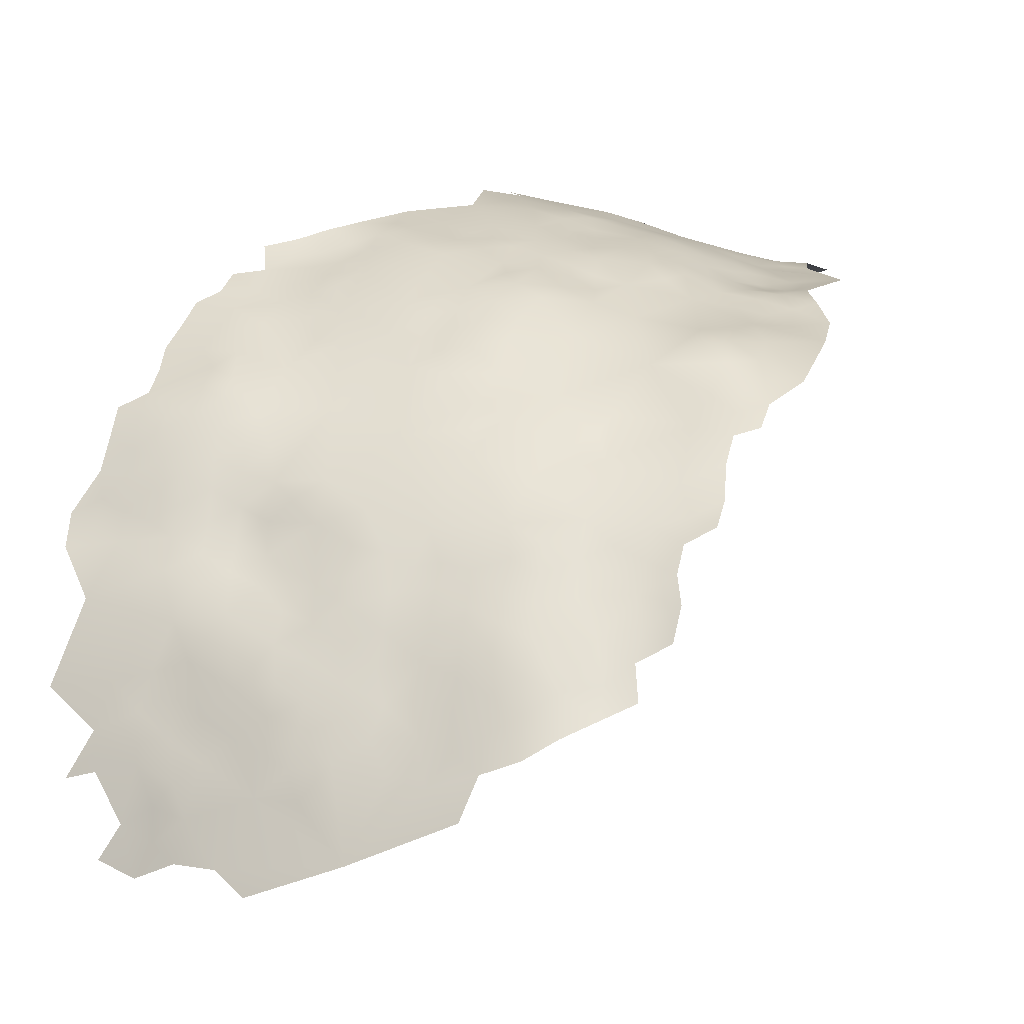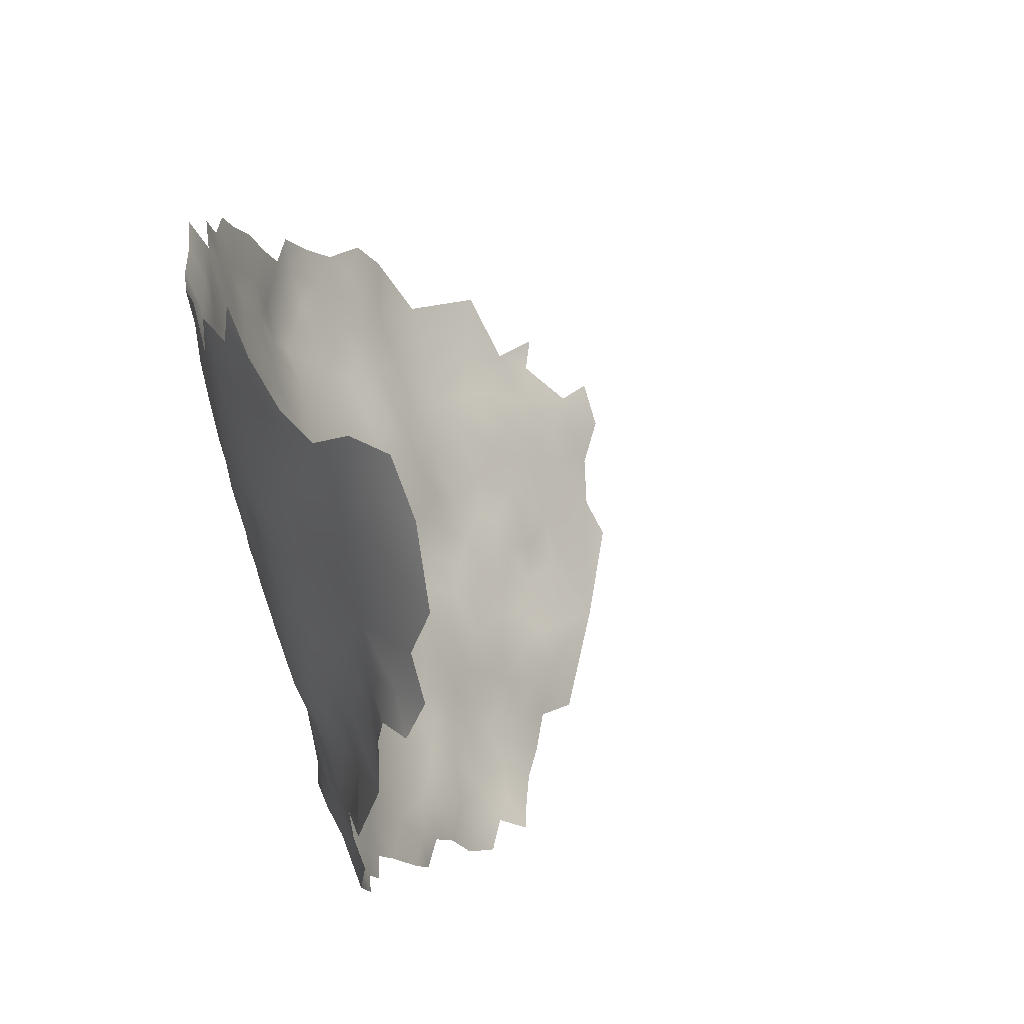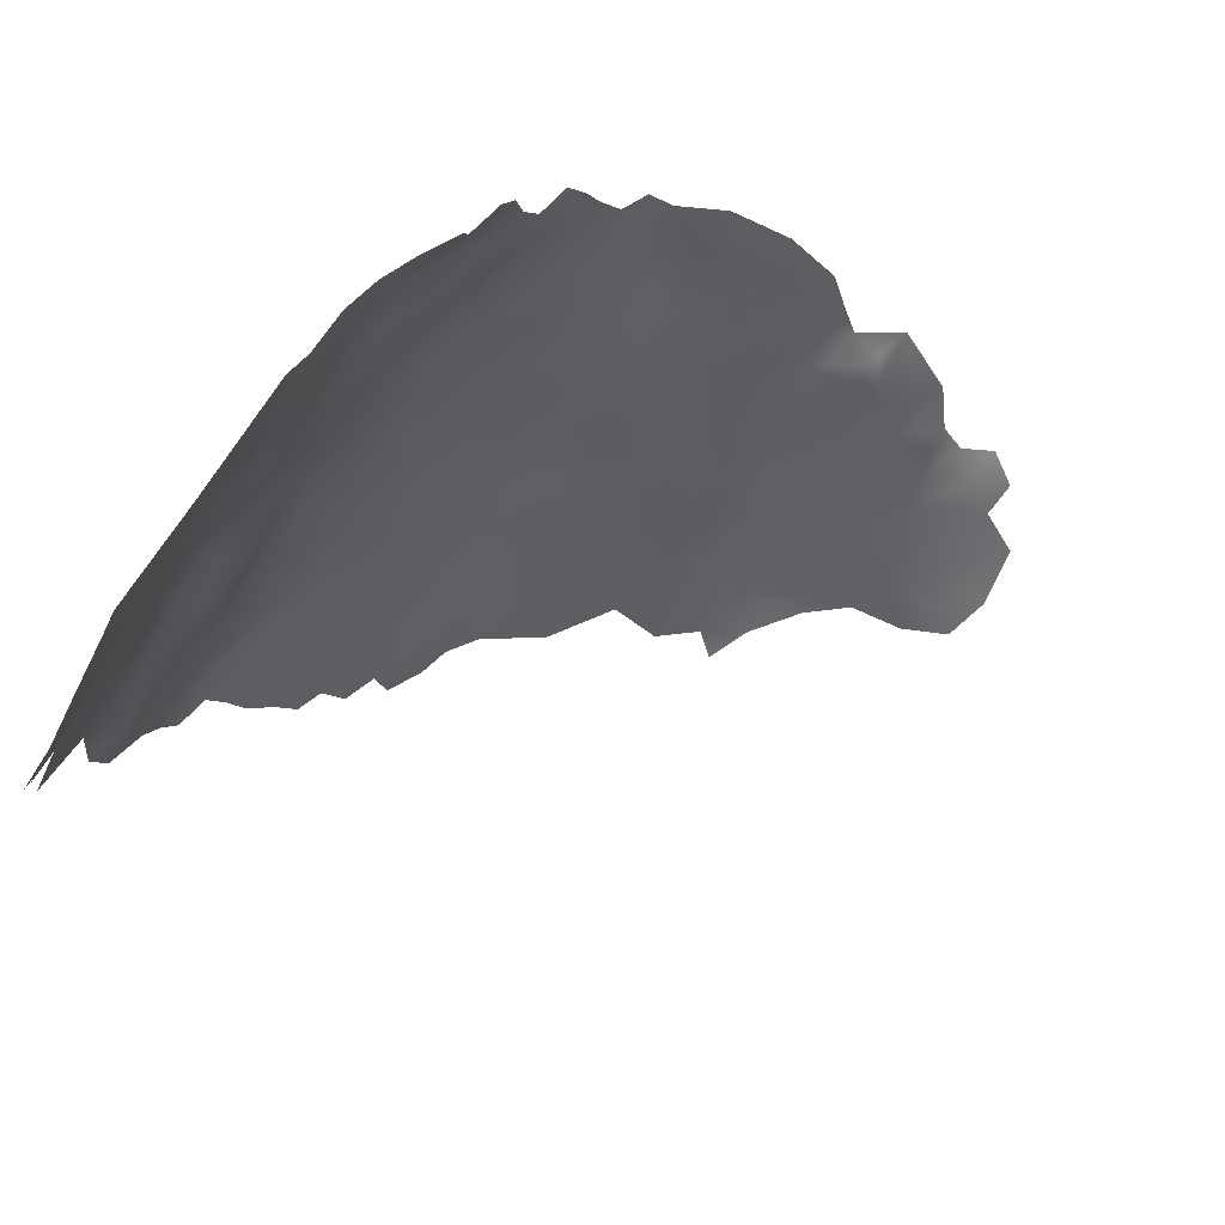
<metadata>
{"format":"obj","ext":"obj","renderer":"f3d","projection":"perspective","resolution":1024,"background":"white","views":[{"elev":-12.9,"azim":-68.6,"up":"+Z"},{"elev":-14.8,"azim":50.9,"up":"+Y"},{"elev":-77.1,"azim":-33.6,"up":"+Z"}]}
</metadata>
<code>
v -1008 580.1 718.3
v -992.8 587.9 745
v -991.1 583.9 745.2
v -978 553 751.5
v -1011 541.9 695.1
v -984.2 551.2 745.7
v -1008 595.6 717.9
v -993.8 566.2 738.5
v -1007 587.8 722.8
v -971.6 547.6 754
v -1004 526.1 702
v -970.4 552.4 756.8
v -974.8 550.7 753.1
v -974.9 546.1 751
v -977.8 548.9 749.8
v -977.9 544.9 748
v -975 541.8 749.4
v -971.6 543.8 752.1
v -968.2 544.6 754.7
v -979.9 556.5 751.1
v -981.2 552.9 748.3
v -976.8 556.2 753.3
v -973.6 557.1 756.2
v -975.9 559.6 754.9
v -978.9 560.5 753.1
v -1010 598.6 712.6
v -1012 598 707.9
v -1010 594.8 710.3
v -1009 594.5 714.1
v -1010 591.1 712.1
v -1009 591.4 716.6
v -991.7 573.4 742.3
v -1005 587.7 726.8
v -1007 584 720.5
v -1006 584 724.6
v -1009 584 716.5
v -1006 580.3 722.5
v -1000 541.2 719.5
v -1004 584 728.5
v -1005 580.7 726.5
v -981.5 547.8 746.7
v -969.5 540.3 752.5
v -1006 591.4 725
v -1003 587.6 730.2
v -1004 591.4 728.6
v -995 558.3 734.6
v -992.7 558.8 738
v -996.1 555.3 732.5
v -993.4 555.2 735.7
v -990.6 558.2 740.7
v -991.3 562.5 741
v -990.9 555.1 739.4
v -992 551.5 737.1
v -989.1 551.1 740.6
v -987.7 555 743.2
v -995.2 562.5 735.6
v -998.5 558.4 730.1
v -998.3 553.2 728.6
v -995.5 551.6 732.7
v -1007 525.7 693.7
v -949.1 539 760.4
v -1008 571.8 714.6
v -1015 572.8 688.7
v -957.8 520.3 748.8
v -1002 584 731.7
v -1003 580.2 729.8
v -1012 542 690.9
v -1011 545.9 693
v -1010 545.8 697.1
v -1011 550.1 695.5
v -1012 550.5 690.8
v -1012 545.9 688.7
v -1013 542 686.4
v -1012 538.4 688.3
v -1011 537.4 692.8
v -1013 549.5 686.2
v -1013 546.1 684.5
v -1010 549.8 699.6
v -1009 541.8 698.8
v -1009 545.8 701.7
v -1006 573 719.1
v -1009 568.9 711.9
v -1009 572 709.5
v -1009 565.6 708.7
v -1007 565.2 714.3
v -1008 576.1 716.1
v -1006 576.7 720.1
v -1009 579.8 714.2
v -1008 575.9 711.6
v -1010 583.6 712.3
v -1009 579.6 709.8
v -1009 575.8 707.2
v -965.4 534.3 752.5
v -999.4 586.5 735
v -999.5 581.6 734.2
v -1015 568.5 685
v -1014 567.7 689
v -1015 572.6 682.7
v -965.1 540 755.2
v -1008 591.4 720.4
v -1007 595.2 722.5
v -961.3 519.9 746.4
v -961.7 523.9 747.7
v -964.9 521.9 745.6
v -964.1 516.8 745.3
v -965.6 526.6 747.3
v -968.5 524 744.9
v -968 519.3 743.9
v -962 528 750.1
v -958.6 525.4 750.3
v -967.2 514.7 742.4
v -1002 591.4 732.2
v -1005 595.1 726.7
v -1015 576.7 680.3
v -1014 577.3 685.6
v -1015 568.4 680.8
v -999.7 591.9 735.8
v -934.7 546 767.2
v -929.3 543.1 766.4
v -1011 579.6 705.8
v -968.1 548.5 756.4
v -983.9 560 749.4
v -971.2 521.6 742.6
v -969.2 528.7 747.1
v -971.7 526.3 743.9
v -993.1 547.4 733.8
v -933.9 541 765.1
v -949.6 530.5 756.5
v -954 529.8 754.7
v -953.5 534.3 757.2
v -954.3 525 752.3
v -949.9 527.1 754.5
v -950 523.2 752.9
v -946.9 524.2 755
v -945.8 527 756.5
v -947.2 520.8 754.1
v -943.7 521.9 756.2
v -954.3 539.4 759.2
v -957.8 536.8 757.1
v -957.7 532.4 754.7
v -943.9 531.4 758.8
v -945.8 535.6 760.1
v -948.7 533.5 758.3
v -996.5 568.6 734.9
v -996.6 572.1 735.3
v -993.1 570.4 740
v -1004 540.3 713.4
v -970.7 517 740.8
v -1004 576 724.5
v -976.1 528.9 742
v -1013 537.9 683.9
v -1014 541.9 681.8
v -1013 554.5 685.9
v -1014 550.3 682.1
v -1008 537.8 700.7
v -1008 541.3 702.7
v -1007 537.7 704.5
v -1007 542.2 707.3
v -1006 533.7 702.5
v -1004 533.4 707.5
v -974 523.7 740.8
v -973.9 519.9 739.4
v -974.9 516 737.2
v -961.7 535.4 755
v -961.3 539.2 757
v -961.6 531.1 752.5
v -961.5 543 758.3
v -958.1 540.3 758.5
v -965.4 530.2 749.9
v -968.8 532.6 749.5
v -1011 575.7 703.3
v -1012 579.2 701.7
v -1016 565.2 678.8
v -1016 569.4 675.8
v -1015 564.5 682.8
v -1015 580.9 683
v -978.5 520.3 737
v -978.5 515.7 735.2
v -979 566.7 755.3
v -957.9 528.5 752.5
v -928.4 537.1 764.1
v -935.1 535.4 762.5
v -982.1 517.5 733.3
v -982.4 521.5 735.1
v -985.6 521 732.8
v -981.5 563.1 752.4
v -982.6 567 752.4
v -983.8 571.1 751.3
v -982.7 574.2 752.9
v -984.2 577.8 751.7
v -985.3 574.2 749.7
v -981.1 570.8 754.4
v -987.1 569.8 747.5
v -988.4 574.6 746.9
v -987.2 578.1 748.8
v -990.9 575.6 743.9
v -990.3 572.4 744.4
v -999.8 537.1 717.5
v -999.7 532.5 715.4
v -998.1 534.1 719.3
v -995.6 533 722.2
v -998 536.5 721
v -996.6 539.9 724.7
v -999.9 545 722.2
v -998 545 725.2
v -996.4 547.2 728.5
v -999.8 549.2 724.1
v -977.6 511.3 733.8
v -1005 530 704.1
v -989.8 587.8 748.3
v -994.1 590.7 743.3
v -996.8 591 739.9
v -940.1 519.8 756.1
v -935.9 522.4 757.2
v -940.3 524.3 757.2
v -935.8 526.9 758.9
v -941.3 540.8 763.3
v -941.6 547 766.3
v -946.3 544.6 764
v -930.2 529.4 761
v -975 564.5 757.3
v -977.5 570.2 757.1
v -997.2 582.8 738.1
v -1001 548.4 720.7
v -1003 551.7 720.2
v -1004 548 716.7
v -1012 533.8 686.4
v -979.6 574.6 757.1
v -1014 597.6 690.3
v -983.6 543.6 743
v -987.1 545.2 740.8
v -983.9 539.5 740.4
v -980.5 540.4 743.2
v -980.3 543.6 745.4
v -985.9 549.1 743.5
v -994.7 584.9 741.7
v -995.6 580.1 739
v -992.3 579.2 742.5
v -989.6 578.8 745.6
v -993.9 575.1 739.6
v -988.2 583.9 748.8
v -985.8 581.6 750.9
v -1013 533.5 681.1
v -1015 537.4 678.7
v -1011 529.5 683.1
v -1009 525.8 685.2
v -1010 529.5 687.2
v -949.8 547.6 764.6
v -1010 587.4 710.7
v -1009 587.6 714.6
v -977.8 537.1 744.3
v -977.8 541.4 746.1
v -1013 568.4 693.7
v -1014 564 686.8
v -1013 564 691.4
v -1014 559.9 684.4
v -1013 559.9 688.9
v -1012 560 693.5
v -1012 556 690.6
v -1012 555.6 694.8
v -1010 555.4 699.4
v -1012 560.1 697.9
v -1012 564.1 696
v -1011 564.6 701
v -1012 568.3 697.9
v -1009 556.2 704.3
v -1008 551.4 707.2
v -1015 559.9 679.3
v -1014 555.7 682
v -1011 559.7 701.7
v -1010 560.5 705.5
v -1008 559.6 710.1
v -1015 542.3 677.3
v -974.5 533 745.6
v -1006 521.5 696.3
v -1007 522.2 691.8
v -1009 526.3 689.7
v -1005 522.4 700.1
v -1006 526.7 697.9
v -946.3 551.2 766.9
v -950.6 552.1 766.1
v -950.6 557.4 767.8
v -954.2 549.9 764
v -990.3 547.1 737.3
v -954.5 555 765.6
v -952.5 545 762.1
v -1009 530.4 692.6
v -1010 571.6 705
v -1003 518.3 705.7
v -1003 522 703.8
v -1002 521.5 707.4
v -1013 593.7 700.9
v -1000 518 709.2
v -998.6 518.3 714
v -996.1 518 718
v -994.5 515.1 719
v -991.4 514.9 722.6
v -993.7 518.2 721.4
v -991.2 517.9 724.7
v -992.4 521.8 724.2
v -995.7 523.2 719.8
v -989.2 520.6 729
v -988.3 524 732.2
v -986.1 517.4 729.8
v -960.1 564.1 767.1
v -955.6 560.4 767.3
v -960.3 558.7 765
v -952.5 563 769.2
v -1006 530 700.8
v -972.3 535.8 748.8
v -972.1 531 746.8
v -968.4 536.5 751.8
v -1016 544.4 672.1
v -985.6 512.1 726.7
v -962.3 547.4 760
v -958 544.9 760.7
v -1008 587.6 718.6
v -1015 589.7 669.6
v -1009 552.9 702.2
v -1015 594.3 679.2
v -1015 590.3 679.7
v -1015 590.9 684.7
v -983.6 534.1 737.9
v -1015 585.2 686.6
v -1014 584.1 691.2
v -1014 581.5 688.6
v -984.2 525.3 735.1
v -1001 523.3 711.6
v -1003 526.1 706.5
v -985.8 585.3 753.1
v -983.4 581.4 754.4
v -982.2 577.9 755.6
v -1009 538.3 697
v -1015 584.7 667.3
v -1015 585.1 680.5
v -1009 549.8 702.9
v -1013 581.8 697.3
v -1014 579.2 692.3
v -1013 575 697.8
v -1015 588.9 690.6
v -988.6 516.2 726.4
v -970.6 512.3 738.4
v -1011 583.8 708.1
v -1012 584.1 703.8
v -1011 590.9 708
v -1015 548.6 676.2
v -1015 553.5 678
v -1014 545.9 680.2
v -1011 571.6 701
v -964.8 545.9 757.2
v -958.6 513.4 748.1
v -959.8 517.3 747.3
v -1016 563.7 675
v -965.5 550.2 759.2
v -960.9 551.5 762.2
v -965.2 554.7 761.2
v -1016 579.2 668.7
v -1016 578.1 673.7
v -1015 582.6 675.3
v -1015 582.5 671.1
v -1016 580 678
v -1017 569.8 664.6
v -1017 573.5 667.8
v -1007 533.5 698
v -1015 587 673.6
v -1002 566.9 724.6
v -1000 574.4 731
v -1003 557.3 719.8
v -972.2 570.4 760.7
v -966.9 563.1 762.4
v -990.1 530.1 729.5
v -989.5 540.3 734.5
v -1016 557.7 667.8
v -950.7 516.7 751.3
f 288 92 171
f 197 196 32
f 191 194 193
f 191 188 189
f 317 250 36
f 252 17 16
f 66 39 40
f 66 65 39
f 193 188 191
f 197 194 196
f 100 7 31
f 45 43 33
f 45 33 44
f 190 191 189
f 188 192 189
f 94 65 95
f 238 196 239
f 187 192 188
f 24 22 23
f 83 92 288
f 45 113 43
f 102 352 64
f 289 291 290
f 44 112 45
f 52 54 55
f 298 300 301
f 25 22 24
f 25 20 22
f 29 31 7
f 249 30 345
f 234 252 16
f 54 52 53
f 354 355 356
f 55 50 52
f 46 47 56
f 46 48 49
f 52 49 53
f 30 28 345
f 124 170 311
f 36 34 317
f 349 288 171
f 298 301 295
f 5 333 79
f 79 69 5
f 52 50 47
f 121 19 350
f 207 204 205
f 207 205 206
f 47 46 49
f 47 49 52
f 81 86 62
f 319 78 336
f 296 298 295
f 3 2 236
f 37 35 34
f 43 9 33
f 20 4 22
f 26 27 28
f 364 309 159
f 39 44 33
f 137 134 136
f 56 47 51
f 104 108 105
f 228 189 192
f 87 86 81
f 51 47 50
f 195 194 191
f 195 191 190
f 354 315 355
f 101 7 100
f 35 33 9
f 35 39 33
f 131 180 110
f 44 39 65
f 293 291 289
f 40 39 35
f 207 224 204
f 58 59 48
f 34 1 37
f 104 105 102
f 34 9 317
f 34 35 9
f 200 201 202
f 297 299 298
f 283 281 285
f 144 8 146
f 264 265 263
f 68 69 70
f 68 70 71
f 123 125 161
f 123 107 125
f 141 142 143
f 169 109 166
f 139 168 165
f 77 76 154
f 255 257 258
f 297 298 296
f 309 279 11
f 36 1 34
f 67 68 72
f 317 31 250
f 317 100 31
f 239 196 194
f 239 194 195
f 134 133 136
f 134 132 133
f 159 309 209
f 78 69 80
f 78 70 69
f 262 270 264
f 262 264 263
f 135 132 134
f 129 140 180
f 5 75 333
f 5 67 75
f 37 40 35
f 73 151 74
f 121 10 19
f 121 12 10
f 336 78 80
f 215 137 213
f 343 90 249
f 275 60 276
f 358 361 359
f 242 195 190
f 135 128 132
f 185 184 327
f 185 183 184
f 115 114 98
f 240 32 196
f 240 196 238
f 76 77 72
f 13 10 12
f 157 158 156
f 157 156 155
f 343 120 91
f 155 79 333
f 155 156 79
f 89 92 83
f 73 72 77
f 71 72 68
f 14 10 13
f 198 200 202
f 100 317 9
f 67 74 75
f 281 282 285
f 89 62 86
f 15 14 13
f 180 140 166
f 1 88 86
f 1 86 87
f 18 14 17
f 250 30 249
f 151 73 152
f 275 278 279
f 170 310 311
f 299 300 298
f 170 312 310
f 58 48 57
f 37 1 87
f 344 120 343
f 344 172 120
f 141 128 135
f 141 143 128
f 177 184 183
f 149 37 87
f 5 69 68
f 5 68 67
f 90 91 88
f 90 343 91
f 115 176 114
f 171 92 120
f 171 120 172
f 214 215 213
f 253 263 265
f 84 85 82
f 123 161 162
f 11 279 278
f 11 278 290
f 160 159 209
f 233 251 252
f 79 80 69
f 79 156 80
f 230 232 233
f 149 40 37
f 341 299 297
f 324 325 340
f 324 326 325
f 21 4 20
f 41 16 15
f 41 234 16
f 199 200 198
f 179 222 192
f 32 240 146
f 277 276 60
f 234 233 252
f 234 230 233
f 14 15 16
f 14 16 17
f 107 108 104
f 107 123 108
f 279 60 275
f 269 256 268
f 348 273 152
f 306 305 307
f 90 36 250
f 90 250 249
f 73 74 67
f 73 67 72
f 92 91 120
f 92 89 91
f 183 178 177
f 177 178 163
f 88 89 86
f 88 91 89
f 116 173 175
f 97 255 253
f 246 277 247
f 96 116 175
f 103 104 102
f 129 180 131
f 111 108 148
f 111 105 108
f 96 175 254
f 258 262 263
f 139 165 164
f 225 226 224
f 303 185 327
f 63 115 98
f 256 257 254
f 331 242 190
f 29 26 28
f 29 28 30
f 97 96 254
f 228 192 222
f 255 254 257
f 255 97 254
f 56 51 8
f 101 43 113
f 93 312 170
f 255 258 263
f 255 263 253
f 315 350 167
f 209 309 11
f 88 1 36
f 88 36 90
f 168 167 165
f 168 316 167
f 360 359 365
f 15 13 4
f 10 18 19
f 10 14 18
f 21 6 41
f 245 246 247
f 180 109 110
f 180 166 109
f 339 172 337
f 109 169 106
f 42 19 18
f 174 353 173
f 174 173 116
f 328 291 293
f 261 319 266
f 77 154 348
f 274 311 310
f 30 250 31
f 30 31 29
f 216 215 214
f 175 256 254
f 129 132 128
f 261 270 262
f 157 155 159
f 96 98 116
f 139 138 168
f 139 130 138
f 267 319 336
f 267 266 319
f 287 277 60
f 169 93 170
f 83 62 89
f 83 82 62
f 63 98 96
f 63 96 97
f 364 159 155
f 3 241 210
f 294 328 293
f 316 315 167
f 129 130 140
f 160 157 159
f 109 103 110
f 109 106 103
f 358 359 360
f 358 360 357
f 76 72 71
f 140 164 166
f 364 155 333
f 197 193 194
f 77 152 73
f 77 348 152
f 245 247 227
f 245 227 243
f 74 151 227
f 153 154 76
f 150 161 125
f 322 324 340
f 21 15 4
f 21 41 15
f 171 339 349
f 171 172 339
f 354 121 350
f 354 350 315
f 258 257 259
f 258 259 260
f 302 341 304
f 131 133 132
f 131 132 129
f 179 192 187
f 302 304 185
f 302 185 303
f 166 93 169
f 166 164 93
f 140 130 139
f 140 139 164
f 11 329 209
f 304 183 185
f 103 64 110
f 103 102 64
f 106 107 104
f 106 104 103
f 100 43 101
f 100 9 43
f 177 163 162
f 331 330 242
f 266 271 270
f 266 270 261
f 302 299 341
f 329 290 291
f 329 11 290
f 148 108 123
f 148 123 162
f 169 124 106
f 169 170 124
f 202 203 38
f 202 38 198
f 243 227 151
f 330 241 242
f 332 189 228
f 119 118 127
f 338 325 326
f 262 258 260
f 262 260 261
f 46 57 48
f 314 304 341
f 111 148 342
f 153 256 269
f 268 256 175
f 268 175 173
f 99 165 167
f 122 20 25
f 122 25 186
f 332 331 190
f 332 190 189
f 124 107 106
f 124 125 107
f 236 223 237
f 210 2 3
f 248 283 286
f 59 58 206
f 164 165 99
f 361 114 176
f 203 204 38
f 203 205 204
f 95 65 66
f 59 49 48
f 269 154 153
f 269 347 154
f 94 44 65
f 130 129 128
f 130 128 143
f 324 335 176
f 94 95 223
f 19 42 99
f 126 284 53
f 244 152 273
f 41 6 235
f 54 53 284
f 148 162 163
f 240 238 237
f 244 243 151
f 244 151 152
f 261 78 319
f 287 247 277
f 150 311 274
f 84 271 272
f 217 218 219
f 248 280 281
f 248 281 283
f 350 19 99
f 350 99 167
f 197 32 146
f 146 145 144
f 94 117 112
f 94 112 44
f 143 142 61
f 93 164 99
f 55 54 235
f 163 342 148
f 99 42 312
f 99 312 93
f 231 235 54
f 231 54 284
f 272 85 84
f 219 280 248
f 219 218 280
f 236 237 238
f 334 360 365
f 334 365 318
f 55 235 6
f 56 8 144
f 221 222 179
f 306 282 308
f 306 285 282
f 195 242 241
f 13 22 4
f 311 125 124
f 311 150 125
f 59 126 53
f 59 53 49
f 105 352 102
f 230 235 231
f 3 236 238
f 3 238 239
f 135 134 137
f 153 259 257
f 153 257 256
f 241 3 239
f 241 239 195
f 326 324 176
f 326 176 115
f 346 154 347
f 346 348 154
f 236 2 211
f 208 163 178
f 58 207 206
f 13 12 23
f 13 23 22
f 130 61 138
f 130 143 61
f 335 361 176
f 335 359 361
f 334 357 360
f 206 126 59
f 346 273 348
f 346 313 273
f 314 341 297
f 372 323 232
f 322 321 335
f 322 335 324
f 260 259 71
f 260 71 70
f 338 339 337
f 181 119 127
f 181 127 182
f 203 202 201
f 271 264 270
f 84 82 83
f 354 12 121
f 42 310 312
f 328 329 291
f 226 204 224
f 369 222 221
f 225 224 207
f 26 29 7
f 131 110 64
f 187 188 193
f 251 274 310
f 358 357 363
f 266 272 271
f 179 187 186
f 149 66 40
f 149 367 66
f 27 345 28
f 302 300 299
f 261 260 70
f 261 70 78
f 215 135 137
f 344 337 172
f 230 234 41
f 230 41 235
f 160 209 329
f 221 25 24
f 62 82 85
f 21 20 122
f 347 269 268
f 95 237 223
f 232 230 231
f 364 279 309
f 158 80 156
f 149 87 81
f 358 114 361
f 138 316 168
f 267 336 80
f 71 153 76
f 71 259 153
f 240 145 146
f 292 345 27
f 251 17 252
f 322 320 321
f 287 60 279
f 287 279 364
f 17 251 310
f 343 249 345
f 236 211 212
f 294 295 301
f 307 285 306
f 268 173 353
f 64 352 351
f 251 233 232
f 335 365 359
f 63 97 253
f 42 18 17
f 42 17 310
f 351 352 105
f 286 316 138
f 265 349 339
f 94 212 117
f 177 162 161
f 364 333 75
f 364 75 287
f 316 355 315
f 280 282 281
f 349 265 264
f 179 25 221
f 179 186 25
f 174 116 98
f 337 325 338
f 374 136 133
f 160 158 157
f 356 12 354
f 219 248 286
f 115 338 326
f 51 146 8
f 75 74 227
f 316 286 283
f 286 138 61
f 286 61 219
f 84 83 288
f 287 227 247
f 287 75 227
f 56 57 46
f 370 307 305
f 283 355 316
f 217 182 127
f 55 51 50
f 307 356 355
f 208 342 163
f 147 198 38
f 38 204 226
f 38 226 147
f 221 24 23
f 321 365 335
f 208 178 183
f 63 338 115
f 253 265 339
f 199 201 200
f 251 150 274
f 217 118 218
f 217 127 118
f 344 343 345
f 374 64 351
f 371 303 327
f 215 141 135
f 206 205 203
f 251 232 323
f 217 219 61
f 217 61 142
f 328 294 301
f 267 272 266
f 372 232 231
f 372 231 284
f 314 183 304
f 372 284 126
f 267 80 158
f 181 182 220
f 371 323 372
f 160 147 158
f 367 95 66
f 367 144 145
f 366 367 149
f 366 149 81
f 369 228 222
f 368 226 225
f 374 133 131
f 374 131 64
f 216 141 215
f 368 85 272
f 370 369 221
f 373 346 347
f 216 220 182
f 370 356 307
f 371 302 303
f 368 57 366
f 368 225 207
f 366 85 368
f 368 58 57
f 368 207 58
f 371 300 302
f 373 313 346
f 373 268 353
f 373 347 268
f 371 203 201
f 366 81 62
f 366 62 85
f 366 144 367
f 370 221 23
f 367 145 240
f 372 203 371
f 372 126 206
f 372 206 203
f 366 57 56
f 366 56 144
f 367 237 95
f 367 240 237
f 373 353 174
f 371 301 300
f 370 12 356
f 370 23 12
f 368 272 267
f 373 363 362
f 264 288 349
f 84 264 271
f 288 264 84
f 314 208 183
f 285 355 283
f 285 307 355
f 141 217 142
f 141 182 217
f 182 141 216
f 177 327 184
f 150 177 161
f 327 323 371
f 323 150 251
f 150 327 177
f 327 150 323
f 114 174 98
f 358 174 114
f 363 174 358
f 174 363 373
f 340 229 322
f 337 340 325
f 292 344 345
f 292 337 344
f 340 292 229
f 292 340 337
f 147 199 198
f 328 160 329
f 160 199 147
f 328 199 160
f 301 199 328
f 301 201 199
f 201 301 371
f 187 122 186
f 21 55 6
f 146 193 197
f 122 55 21
f 193 122 187
f 122 51 55
f 51 193 146
f 51 122 193
f 236 94 223
f 236 212 94
f 63 339 338
f 339 63 253
f 226 158 147
f 226 267 158
f 226 368 267

</code>
